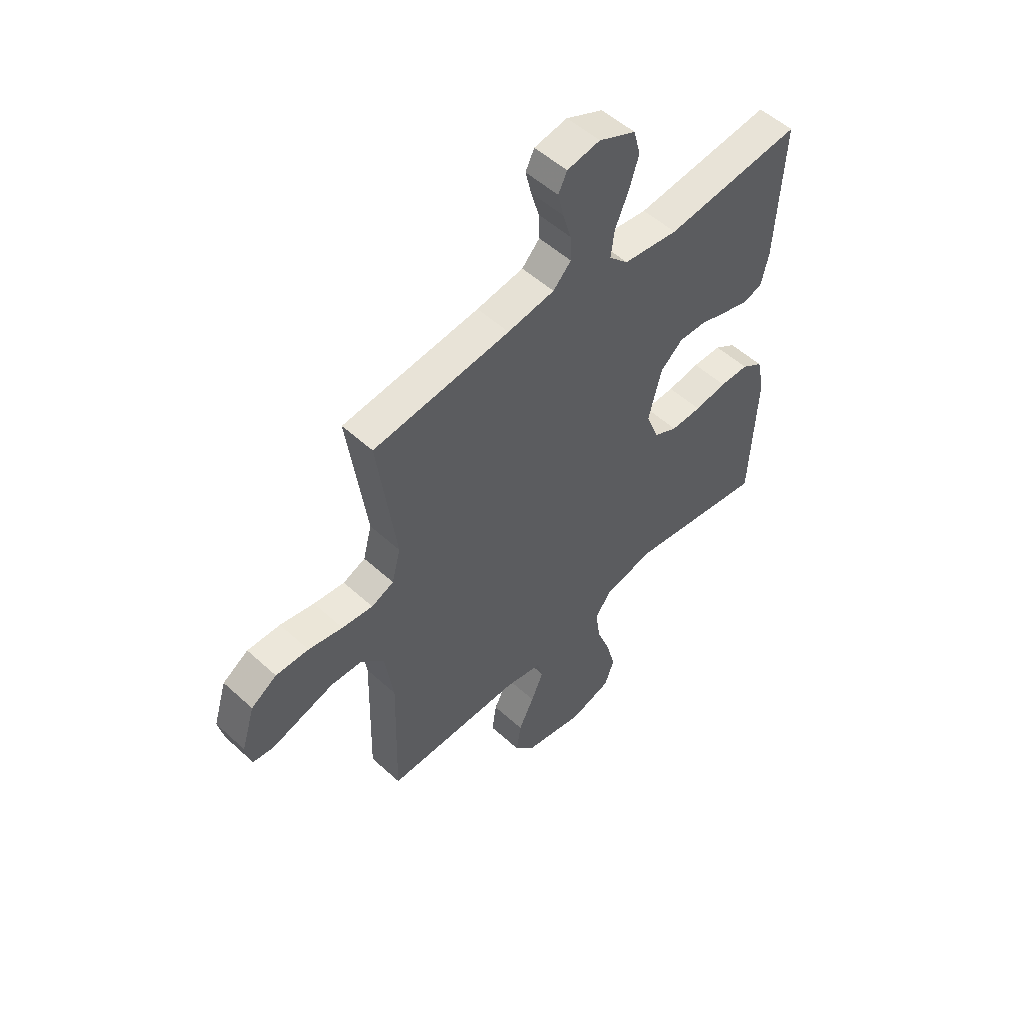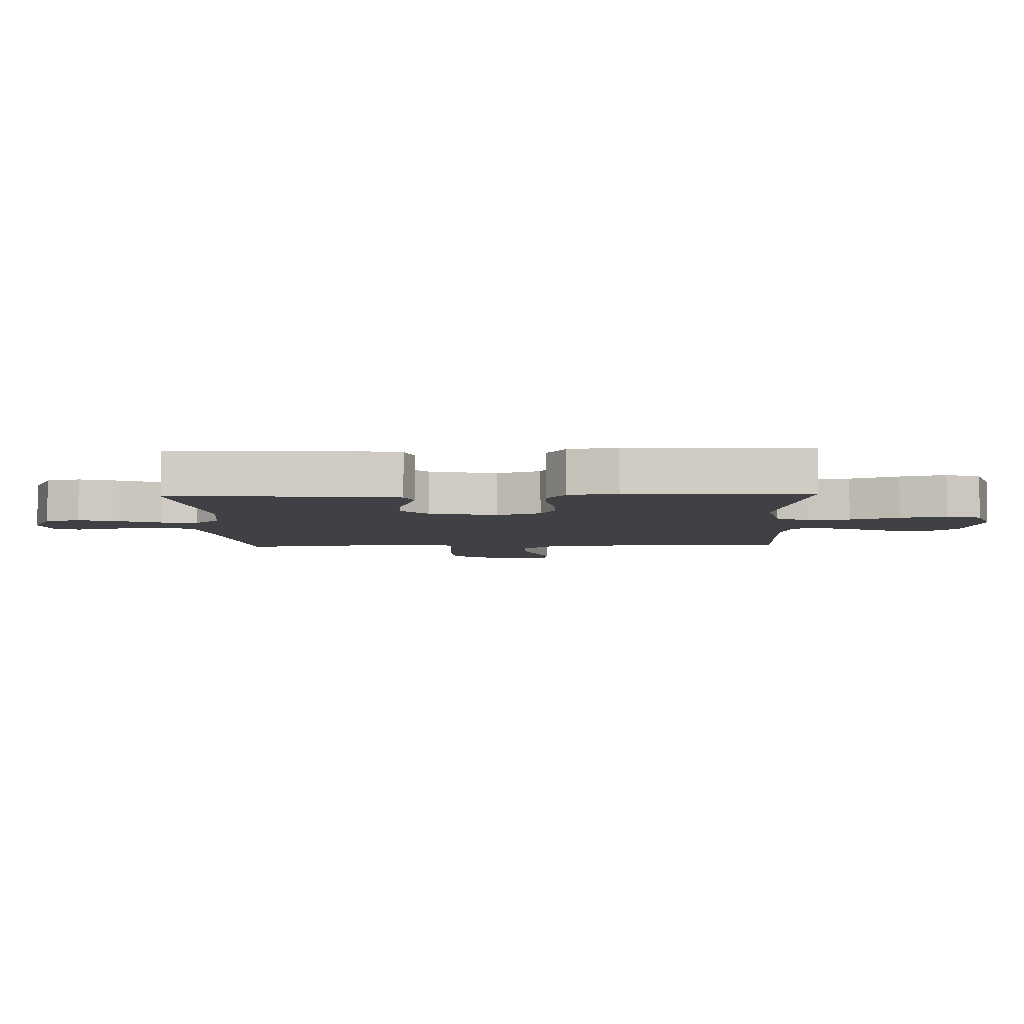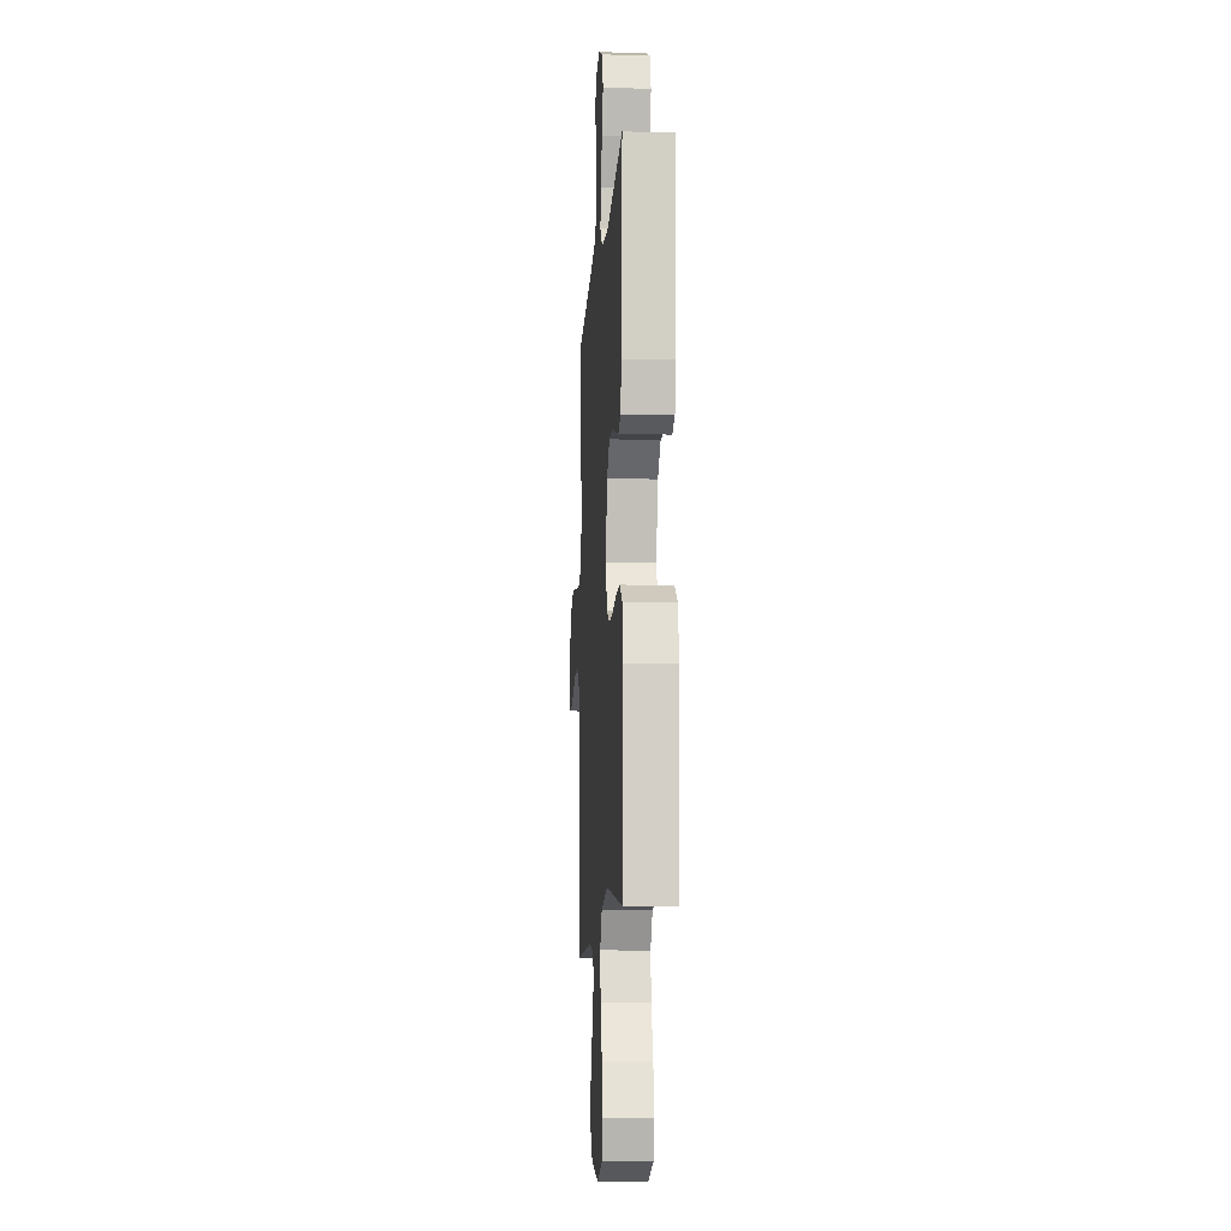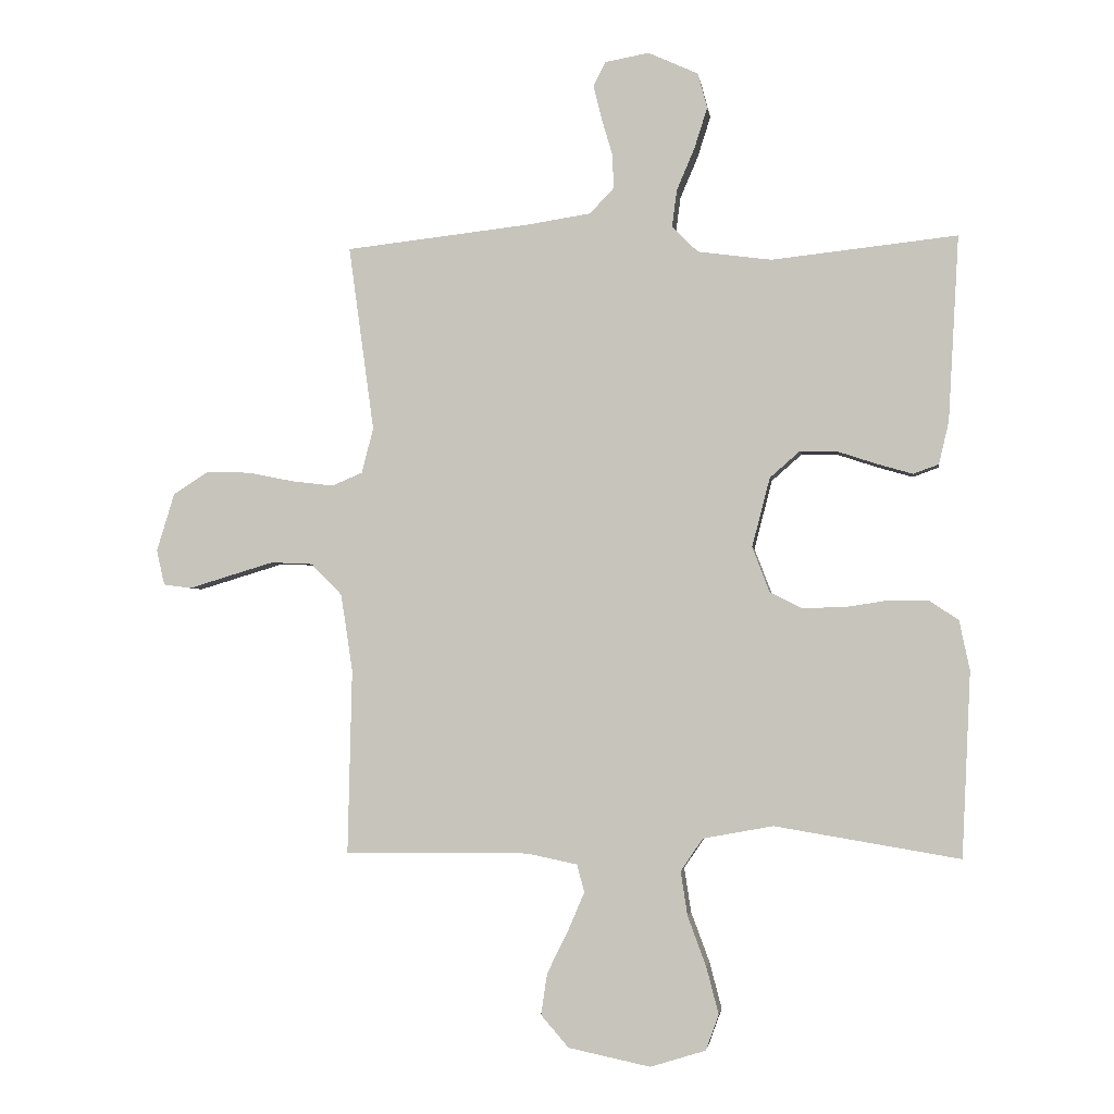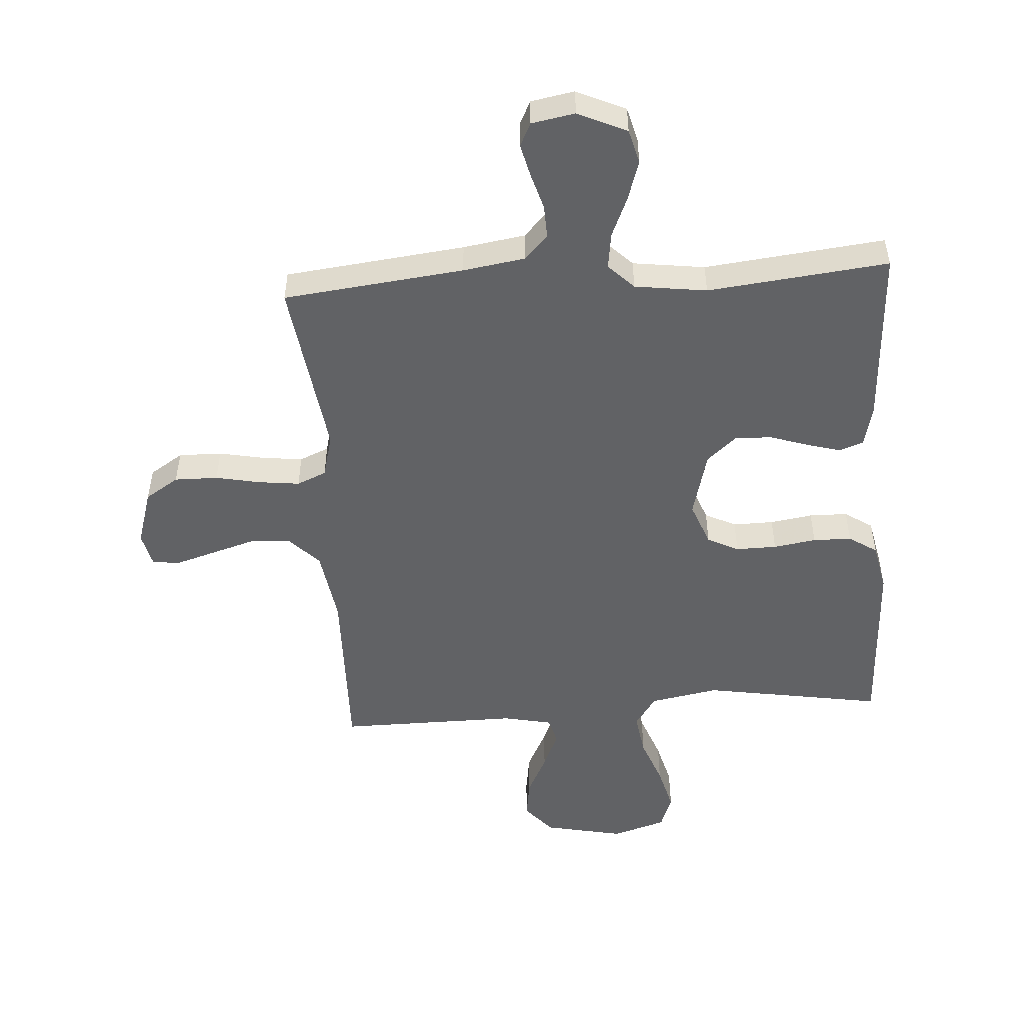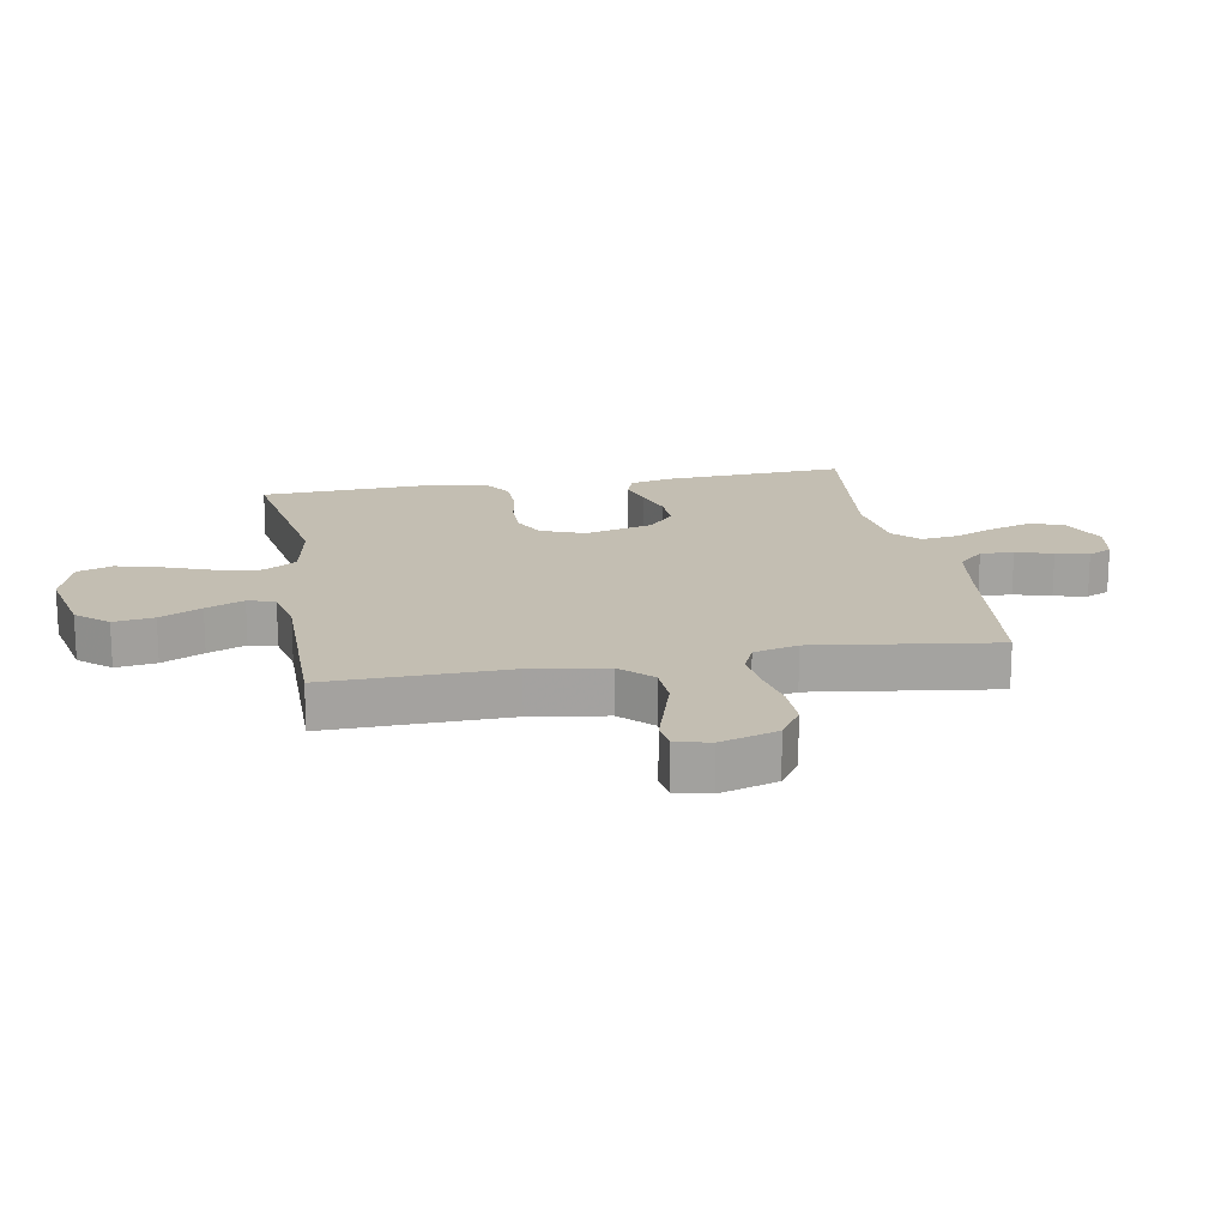
<metadata>
{"format":"obj","ext":"obj","renderer":"f3d","projection":"perspective","resolution":1024,"background":"white","views":[{"elev":52.8,"azim":-45.6,"up":"+Z"},{"elev":-5.3,"azim":92.1,"up":"+Y"},{"elev":-10.7,"azim":86.2,"up":"+Z"},{"elev":-2.4,"azim":7.7,"up":"+Z"},{"elev":-50.6,"azim":3.9,"up":"+Y"},{"elev":17.5,"azim":-100.1,"up":"+Y"}]}
</metadata>
<code>
v -0.5 0.07 0.5
v -0.2 0.07 0.534
v -0.097 0.07 0.55
v -0.058 0.07 0.591
v -0.06 0.07 0.646
v -0.078 0.07 0.707
v -0.091 0.07 0.761
v -0.072 0.07 0.8
v 0 0.07 0.813
v 0.081 0.07 0.776
v 0.096 0.07 0.719
v 0.075 0.07 0.653
v 0.046 0.07 0.585
v 0.038 0.07 0.525
v 0.08 0.07 0.483
v 0.2 0.07 0.467
v 0.5 0.07 0.5
v 0.483 0.07 0.2
v 0.467 0.07 0.131
v 0.426 0.07 0.116
v 0.37 0.07 0.132
v 0.306 0.07 0.153
v 0.245 0.07 0.155
v 0.196 0.07 0.112
v 0.167 0.07 0
v 0.195 0.07 -0.073
v 0.247 0.07 -0.099
v 0.315 0.07 -0.098
v 0.386 0.07 -0.087
v 0.45 0.07 -0.088
v 0.497 0.07 -0.119
v 0.514 0.07 -0.2
v 0.5 0.07 -0.5
v 0.2 0.07 -0.45
v 0.086 0.07 -0.471
v 0.05 0.07 -0.524
v 0.061 0.07 -0.596
v 0.091 0.07 -0.677
v 0.111 0.07 -0.753
v 0.09 0.07 -0.811
v 0 0.07 -0.839
v -0.133 0.07 -0.811
v -0.178 0.07 -0.759
v -0.168 0.07 -0.692
v -0.134 0.07 -0.623
v -0.107 0.07 -0.56
v -0.119 0.07 -0.515
v -0.2 0.07 -0.498
v -0.5 0.07 -0.5
v -0.493 0.07 -0.2
v -0.512 0.07 -0.075
v -0.562 0.07 -0.024
v -0.63 0.07 -0.021
v -0.703 0.07 -0.043
v -0.769 0.07 -0.063
v -0.814 0.07 -0.057
v -0.827 0.07 0
v -0.798 0.07 0.094
v -0.742 0.07 0.13
v -0.67 0.07 0.129
v -0.595 0.07 0.114
v -0.527 0.07 0.106
v -0.478 0.07 0.127
v -0.459 0.07 0.2
v -0.5 0 0.5
v -0.2 0 0.534
v -0.097 0 0.55
v -0.058 0 0.591
v -0.06 0 0.646
v -0.078 0 0.707
v -0.091 0 0.761
v -0.072 0 0.8
v 0 0 0.813
v 0.081 0 0.776
v 0.096 0 0.719
v 0.075 0 0.653
v 0.046 0 0.585
v 0.038 0 0.525
v 0.08 0 0.483
v 0.2 0 0.467
v 0.5 0 0.5
v 0.483 0 0.2
v 0.467 0 0.131
v 0.426 0 0.116
v 0.37 0 0.132
v 0.306 0 0.153
v 0.245 0 0.155
v 0.196 0 0.112
v 0.167 0 0
v 0.195 0 -0.073
v 0.247 0 -0.099
v 0.315 0 -0.098
v 0.386 0 -0.087
v 0.45 0 -0.088
v 0.497 0 -0.119
v 0.514 0 -0.2
v 0.5 0 -0.5
v 0.2 0 -0.45
v 0.086 0 -0.471
v 0.05 0 -0.524
v 0.061 0 -0.596
v 0.091 0 -0.677
v 0.111 0 -0.753
v 0.09 0 -0.811
v 0 0 -0.839
v -0.133 0 -0.811
v -0.178 0 -0.759
v -0.168 0 -0.692
v -0.134 0 -0.623
v -0.107 0 -0.56
v -0.119 0 -0.515
v -0.2 0 -0.498
v -0.5 0 -0.5
v -0.493 0 -0.2
v -0.512 0 -0.075
v -0.562 0 -0.024
v -0.63 0 -0.021
v -0.703 0 -0.043
v -0.769 0 -0.063
v -0.814 0 -0.057
v -0.827 0 0
v -0.798 0 0.094
v -0.742 0 0.13
v -0.67 0 0.129
v -0.595 0 0.114
v -0.527 0 0.106
v -0.478 0 0.127
v -0.459 0 0.2
f 58 59 60 61
f 58 61 62
f 57 58 62
f 54 55 56 57
f 53 54 57 62
f 52 53 62 63
f 48 49 50
f 47 48 50 51
f 42 43 44 45
f 42 45 46
f 41 42 46
f 40 41 46 47
f 37 38 39 40
f 36 37 40 47
f 31 32 33 34
f 31 34 35
f 28 29 30 31
f 27 28 31 35
f 26 27 35 36
f 19 20 21 22
f 17 18 19 22
f 16 17 22 23
f 15 16 23 24
f 10 11 12 13
f 8 9 10 13
f 8 13 14
f 5 6 7 8
f 5 8 14
f 4 5 14
f 3 4 14 15
f 64 1 2
f 63 64 2 3
f 51 52 63 3
f 25 26 36 47
f 24 25 47 51
f 3 15 24 51
f 125 124 123 122
f 126 125 122
f 126 122 121
f 121 120 119 118
f 126 121 118 117
f 127 126 117 116
f 114 113 112
f 115 114 112 111
f 109 108 107 106
f 110 109 106
f 110 106 105
f 111 110 105 104
f 104 103 102 101
f 111 104 101 100
f 98 97 96 95
f 99 98 95
f 95 94 93 92
f 99 95 92 91
f 100 99 91 90
f 86 85 84 83
f 86 83 82 81
f 87 86 81 80
f 88 87 80 79
f 77 76 75 74
f 77 74 73 72
f 78 77 72
f 72 71 70 69
f 78 72 69
f 78 69 68
f 79 78 68 67
f 66 65 128
f 67 66 128 127
f 67 127 116 115
f 111 100 90 89
f 115 111 89 88
f 115 88 79 67
f 1 65 66 2
f 2 66 67 3
f 3 67 68 4
f 4 68 69 5
f 5 69 70 6
f 6 70 71 7
f 7 71 72 8
f 8 72 73 9
f 9 73 74 10
f 10 74 75 11
f 11 75 76 12
f 12 76 77 13
f 13 77 78 14
f 14 78 79 15
f 15 79 80 16
f 16 80 81 17
f 17 81 82 18
f 18 82 83 19
f 19 83 84 20
f 20 84 85 21
f 21 85 86 22
f 22 86 87 23
f 23 87 88 24
f 24 88 89 25
f 25 89 90 26
f 26 90 91 27
f 27 91 92 28
f 28 92 93 29
f 29 93 94 30
f 30 94 95 31
f 31 95 96 32
f 32 96 97 33
f 33 97 98 34
f 34 98 99 35
f 35 99 100 36
f 36 100 101 37
f 37 101 102 38
f 38 102 103 39
f 39 103 104 40
f 40 104 105 41
f 41 105 106 42
f 42 106 107 43
f 43 107 108 44
f 44 108 109 45
f 45 109 110 46
f 46 110 111 47
f 47 111 112 48
f 48 112 113 49
f 49 113 114 50
f 50 114 115 51
f 51 115 116 52
f 52 116 117 53
f 53 117 118 54
f 54 118 119 55
f 55 119 120 56
f 56 120 121 57
f 57 121 122 58
f 58 122 123 59
f 59 123 124 60
f 60 124 125 61
f 61 125 126 62
f 62 126 127 63
f 63 127 128 64
f 64 128 65 1

</code>
